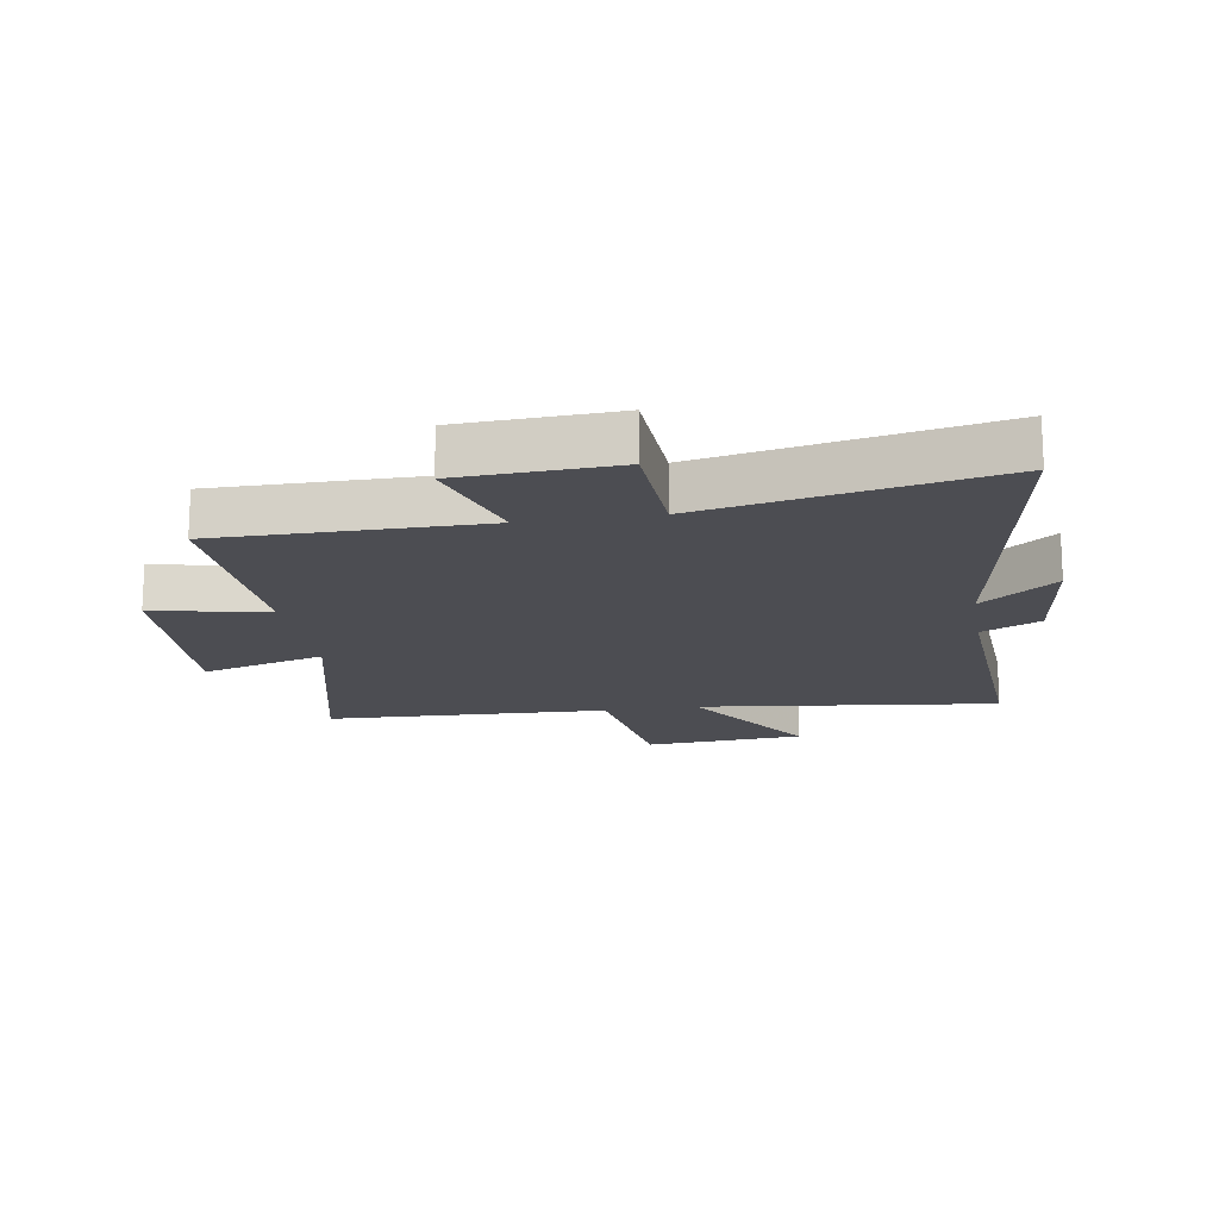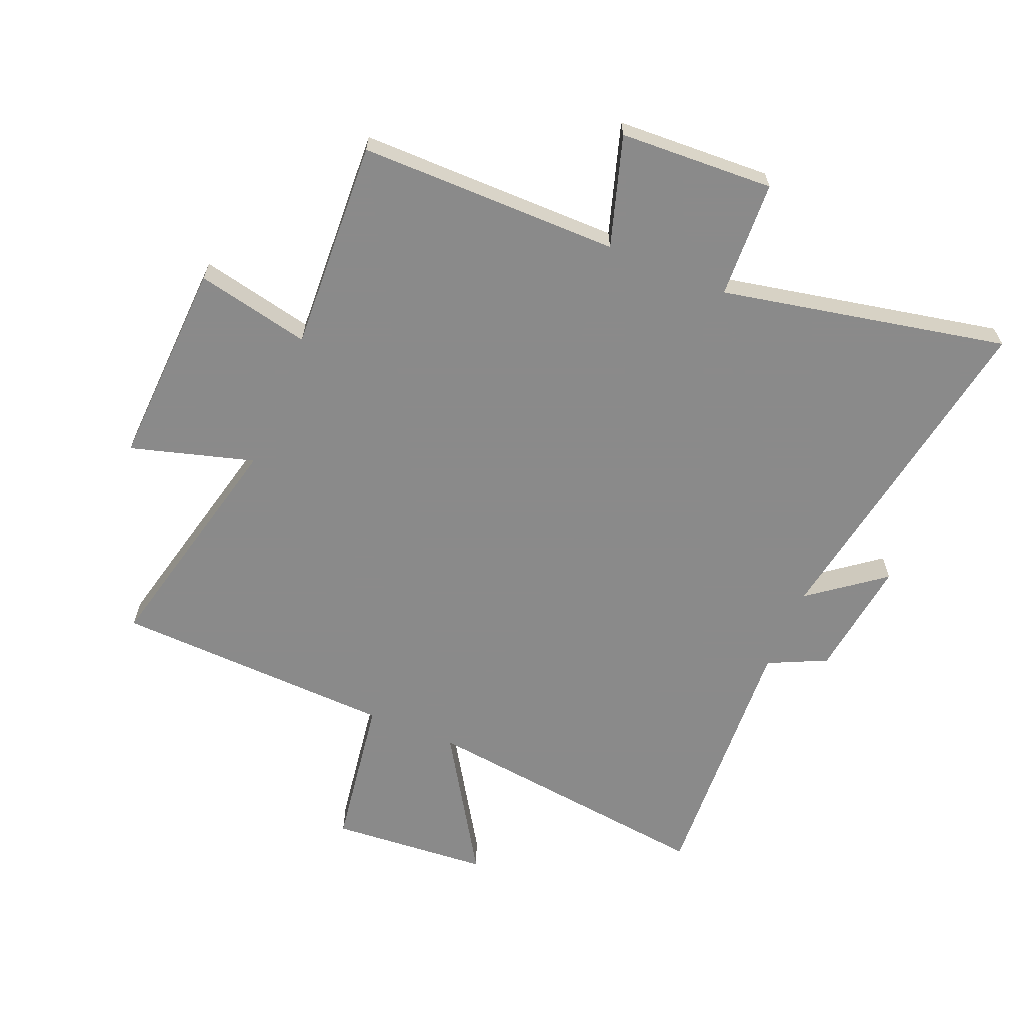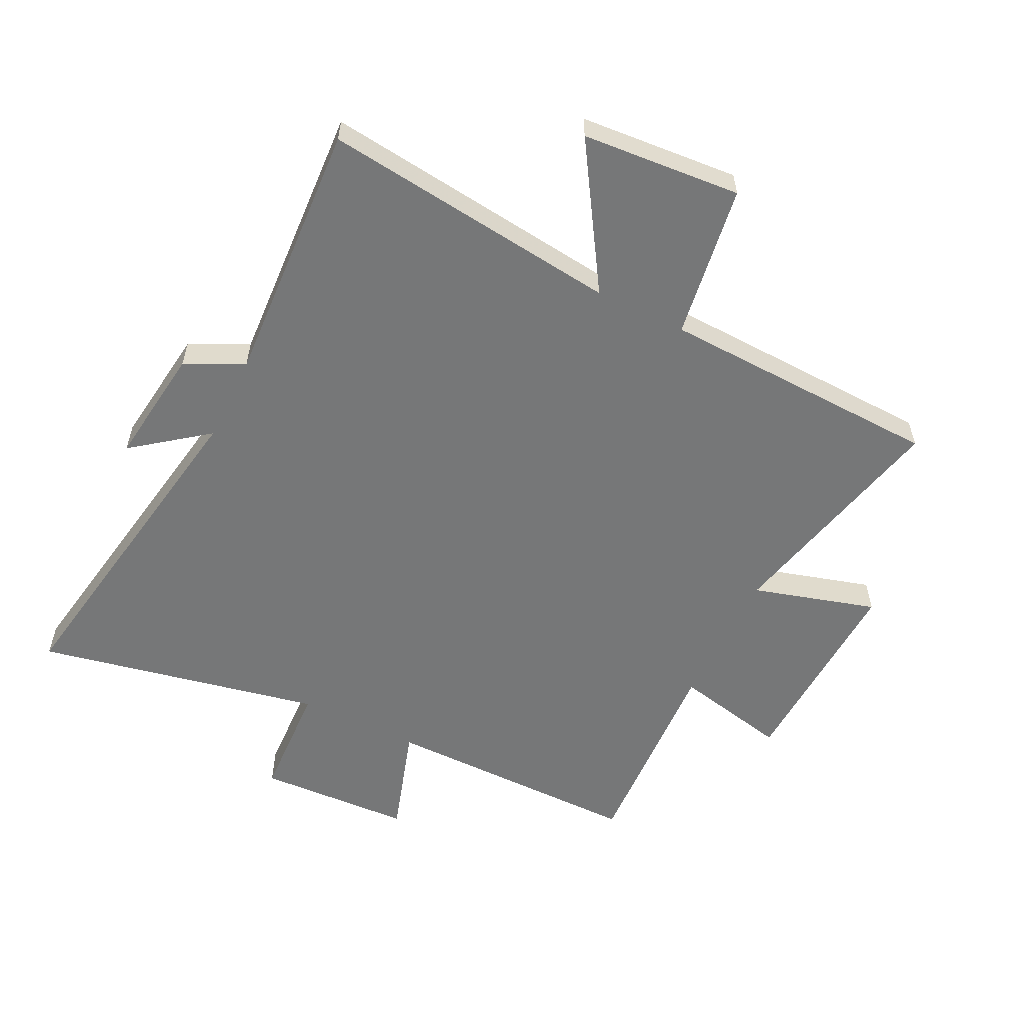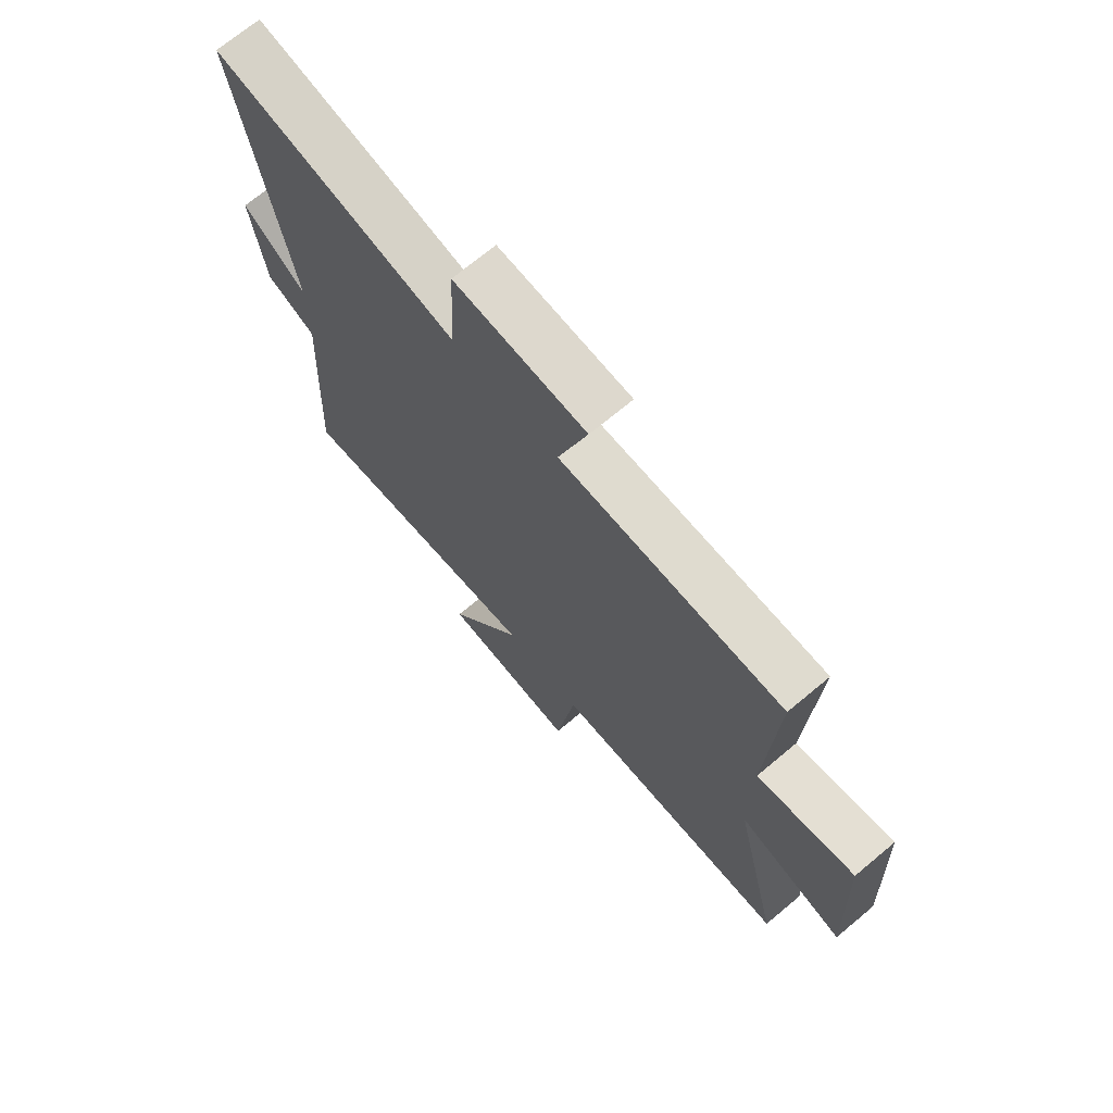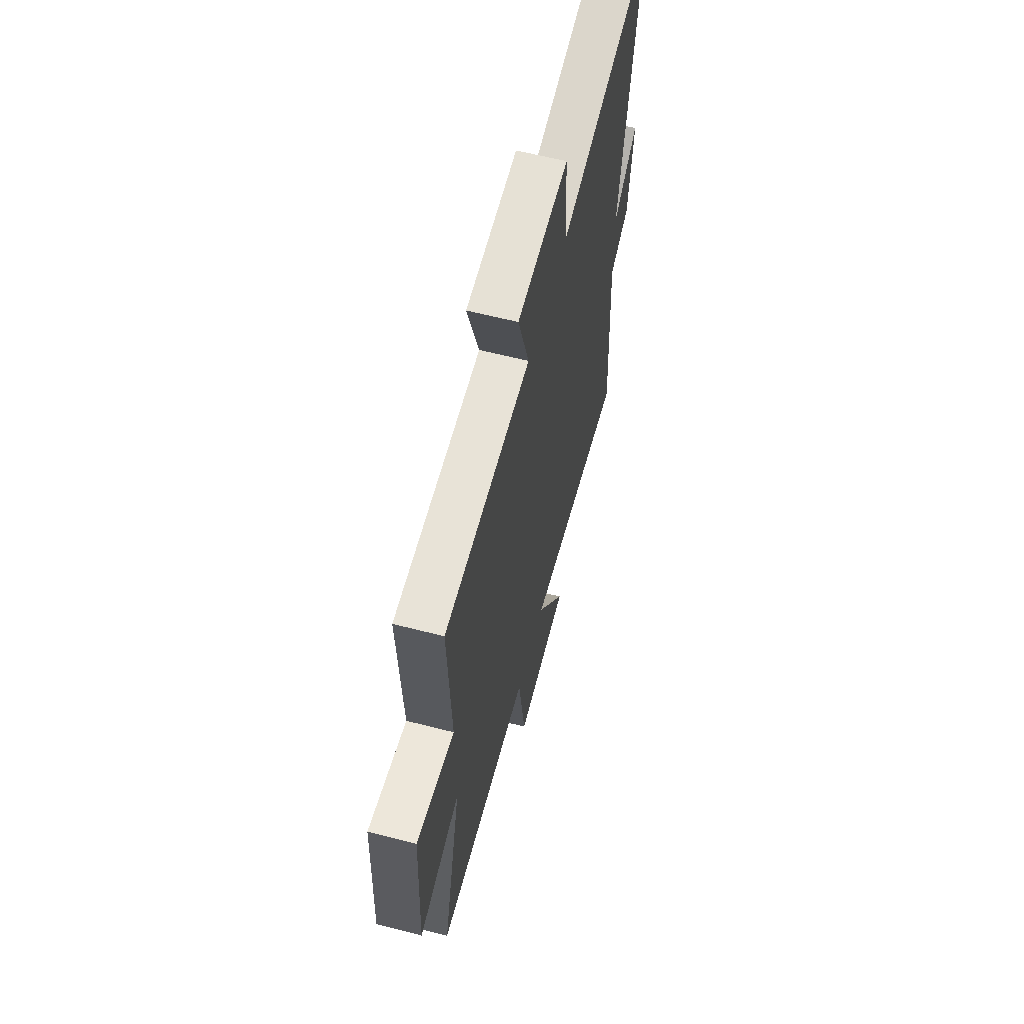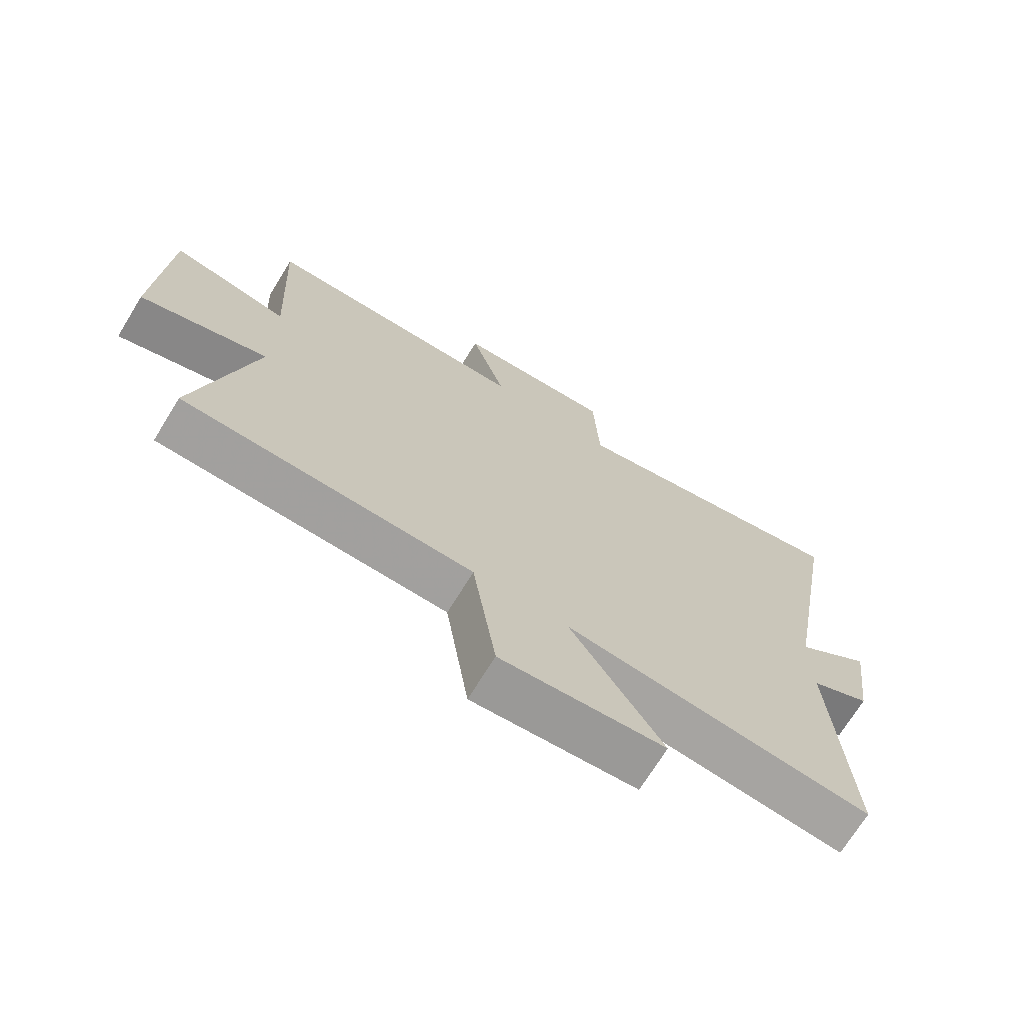
<metadata>
{"format":"obj","ext":"obj","renderer":"f3d","projection":"perspective","resolution":1024,"background":"white","views":[{"elev":-16.4,"azim":9.3,"up":"+Y"},{"elev":-63.6,"azim":-22.5,"up":"+Y"},{"elev":-57.0,"azim":153.9,"up":"+Y"},{"elev":70.5,"azim":-129.9,"up":"+Z"},{"elev":61.6,"azim":-75.3,"up":"+Z"},{"elev":-71.0,"azim":-31.6,"up":"+Z"}]}
</metadata>
<code>
v 0.524 0.07 -0.56
v 0.029 0.07 -0.5
v 0.177 0.07 -0.736
v -0.087 0.07 -0.756
v -0.125 0.07 -0.5
v -0.592 0.07 -0.482
v -0.5 0.07 -0.094
v -0.705 0.07 -0.153
v -0.689 0.07 0.191
v -0.5 0.07 0.15
v -0.517 0.07 0.501
v -0.085 0.07 0.5
v -0.142 0.07 0.683
v 0.114 0.07 0.695
v 0.123 0.07 0.5
v 0.597 0.07 0.596
v 0.5 0.07 0.03
v 0.623 0.07 0.124
v 0.597 0.07 -0.074
v 0.5 0.07 -0.12
v 0.524 0 -0.56
v 0.029 0 -0.5
v 0.177 0 -0.736
v -0.087 0 -0.756
v -0.125 0 -0.5
v -0.592 0 -0.482
v -0.5 0 -0.094
v -0.705 0 -0.153
v -0.689 0 0.191
v -0.5 0 0.15
v -0.517 0 0.501
v -0.085 0 0.5
v -0.142 0 0.683
v 0.114 0 0.695
v 0.123 0 0.5
v 0.597 0 0.596
v 0.5 0 0.03
v 0.623 0 0.124
v 0.597 0 -0.074
v 0.5 0 -0.12
f 17 18 19 20
f 15 16 17
f 15 17 20
f 12 13 14 15
f 20 1 2
f 15 20 2
f 12 15 2
f 10 11 12 2
f 7 8 9 10
f 5 6 7
f 10 2 3
f 7 10 3
f 5 7 3
f 3 4 5
f 40 39 38 37
f 37 36 35
f 40 37 35
f 35 34 33 32
f 22 21 40
f 22 40 35
f 22 35 32
f 22 32 31 30
f 30 29 28 27
f 27 26 25
f 23 22 30
f 23 30 27
f 23 27 25
f 25 24 23
f 1 21 22 2
f 2 22 23 3
f 3 23 24 4
f 4 24 25 5
f 5 25 26 6
f 6 26 27 7
f 7 27 28 8
f 8 28 29 9
f 9 29 30 10
f 10 30 31 11
f 11 31 32 12
f 12 32 33 13
f 13 33 34 14
f 14 34 35 15
f 15 35 36 16
f 16 36 37 17
f 17 37 38 18
f 18 38 39 19
f 19 39 40 20
f 20 40 21 1

</code>
